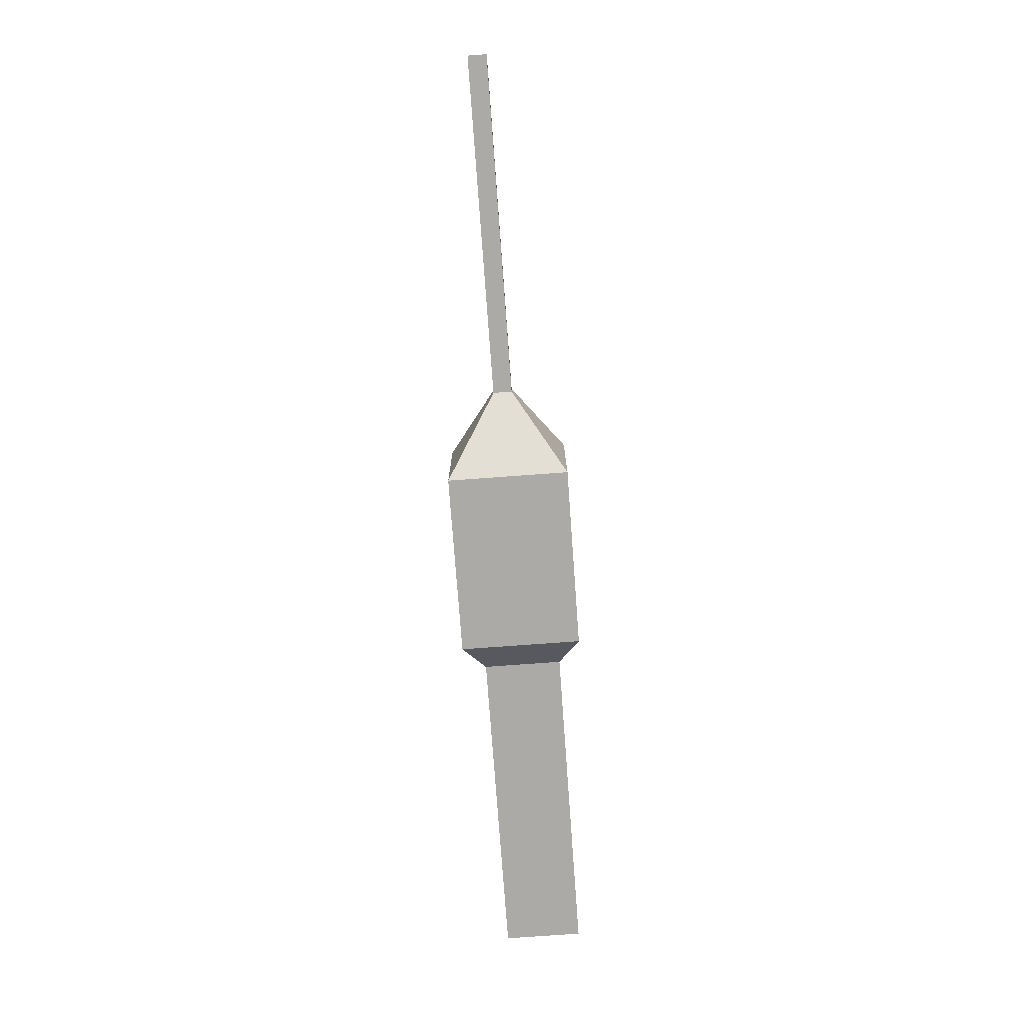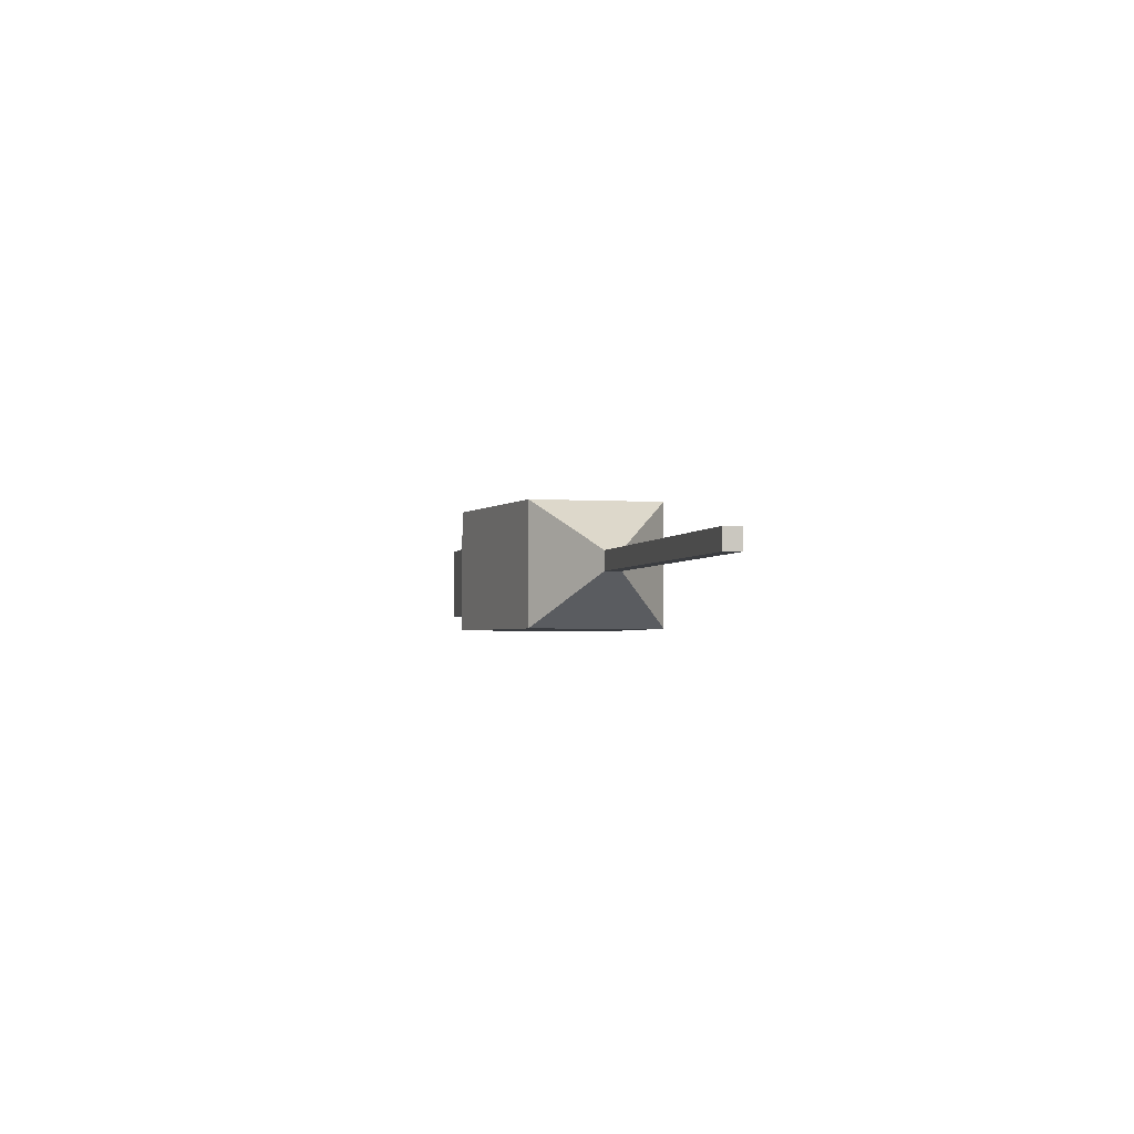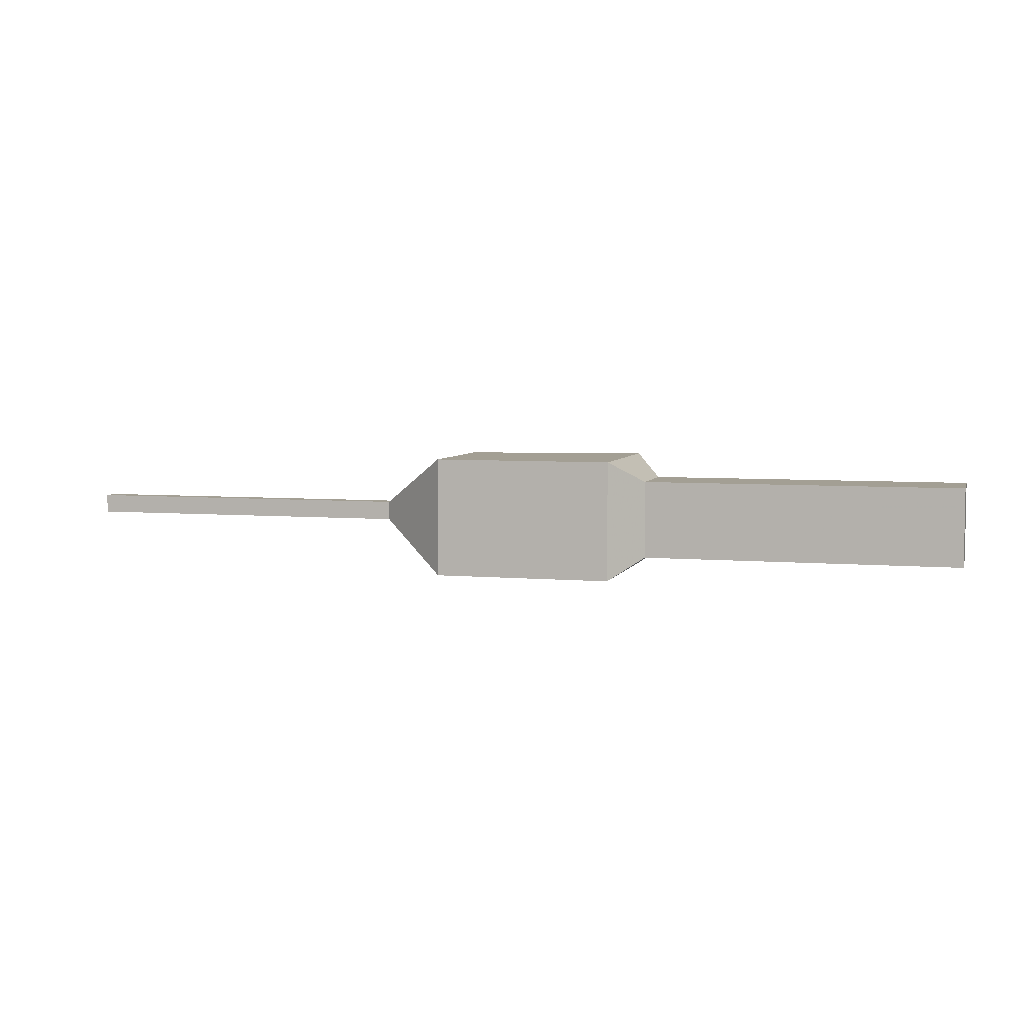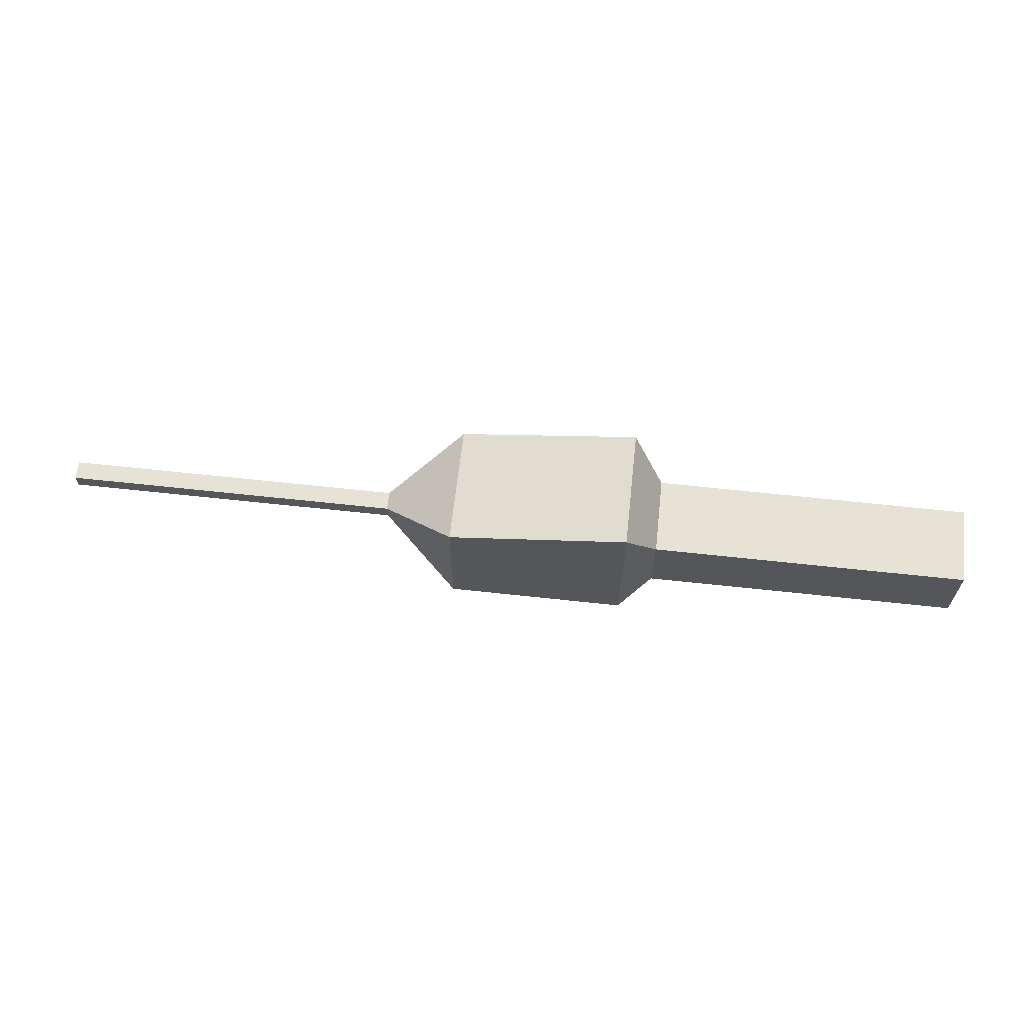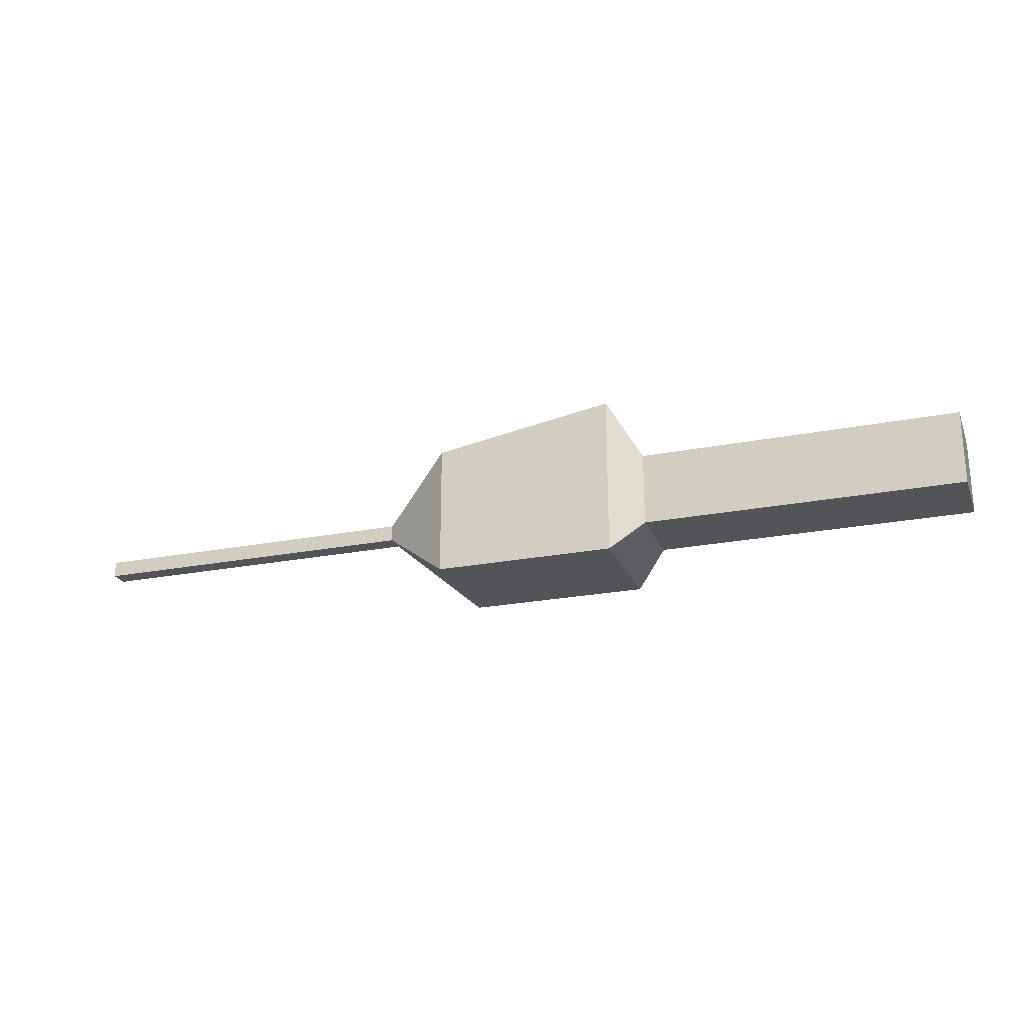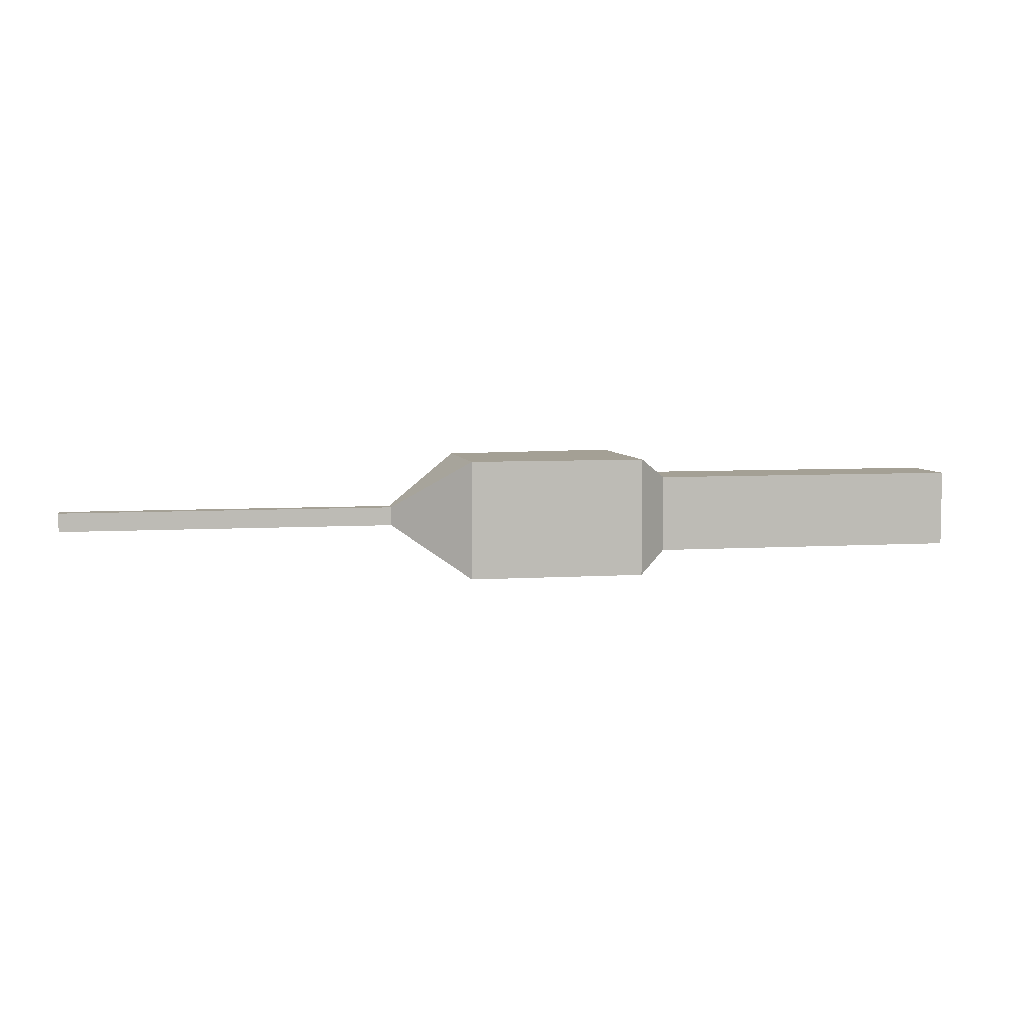
<metadata>
{"format":"obj","ext":"obj","renderer":"f3d","projection":"perspective","resolution":1024,"background":"white","views":[{"elev":-75.7,"azim":94.2,"up":"+Z"},{"elev":-2.6,"azim":76.4,"up":"+Y"},{"elev":5.3,"azim":-164.6,"up":"+Y"},{"elev":63.9,"azim":-173.7,"up":"+Z"},{"elev":-23.2,"azim":-161.5,"up":"+Z"},{"elev":5.8,"azim":168.9,"up":"+Y"}]}
</metadata>
<code>
o Mesh 0
v 0.106 -0.006 0.075
v 0.358 -0.006 0.075
v 0.106 0.008 0.075
v 0.358 0.008 0.075
v 0.106 -0.006 0.087
v 0.358 -0.006 0.087
v 0.106 -0.006 0.075
v 0.358 -0.006 0.075
v 0.106 0.008 0.087
v 0.358 0.008 0.087
v 0.106 -0.006 0.087
v 0.358 -0.006 0.087
v 0.106 0.008 0.075
v 0.358 0.008 0.075
v 0.106 0.008 0.087
v 0.358 0.008 0.087
v 0.358 0.008 0.075
v 0.358 0.008 0.087
v 0.358 -0.006 0.075
v 0.358 -0.006 0.087
v 0.05 0.046 0.029
v 0.05 -0.044 0.029
v 0.106 0.008 0.075
v 0.106 -0.006 0.075
v 0.05 -0.044 0.029
v 0.05 -0.044 0.127
v 0.106 -0.006 0.075
v 0.106 -0.006 0.087
v 0.05 -0.044 0.127
v 0.05 0.046 0.127
v 0.106 -0.006 0.087
v 0.106 0.008 0.087
v 0.05 0.046 0.127
v 0.05 0.046 0.029
v 0.106 0.008 0.087
v 0.106 0.008 0.075
v -0.108 0.03 0.108
v -0.108 0.03 0.053
v -0.084 0.046 0.149
v -0.084 0.046 0.029
v -0.108 0.03 0.053
v -0.108 -0.028 0.053
v -0.084 0.046 0.029
v -0.084 -0.044 0.029
v -0.108 -0.028 0.053
v -0.108 -0.028 0.108
v -0.084 -0.044 0.029
v -0.084 -0.044 0.149
v -0.108 -0.028 0.108
v -0.108 0.03 0.108
v -0.084 -0.044 0.149
v -0.084 0.046 0.149
v -0.084 -0.044 0.029
v 0.05 -0.044 0.029
v -0.084 0.046 0.029
v 0.05 0.046 0.029
v -0.084 -0.044 0.029
v -0.084 -0.044 0.149
v 0.05 -0.044 0.029
v 0.05 -0.044 0.127
v -0.084 0.046 0.149
v 0.05 0.046 0.127
v -0.084 -0.044 0.149
v 0.05 -0.044 0.127
v 0.05 0.046 0.029
v 0.05 0.046 0.127
v -0.084 0.046 0.029
v -0.084 0.046 0.149
v -0.108 0.03 0.108
v -0.344 0.03 0.108
v -0.108 0.03 0.053
v -0.344 0.03 0.053
v -0.108 0.03 0.053
v -0.344 0.03 0.053
v -0.108 -0.028 0.053
v -0.344 -0.028 0.053
v -0.108 -0.028 0.053
v -0.344 -0.028 0.053
v -0.108 -0.028 0.108
v -0.344 -0.028 0.108
v -0.108 -0.028 0.108
v -0.344 -0.028 0.108
v -0.108 0.03 0.108
v -0.344 0.03 0.108
v -0.344 -0.028 0.108
v -0.344 -0.028 0.053
v -0.344 0.03 0.108
v -0.344 0.03 0.053
f 2 1 3
f 6 5 7
f 10 9 11
f 14 13 15
f 18 20 19
f 22 21 24
f 26 25 27
f 30 29 31
f 34 33 36
f 38 37 40
f 42 41 43
f 46 45 47
f 50 49 52
f 54 53 55
f 58 57 60
f 62 61 63
f 66 65 67
f 70 69 71
f 74 73 75
f 78 77 79
f 82 81 83
f 86 85 87
f 2 3 4
f 6 7 8
f 10 11 12
f 14 15 16
f 18 19 17
f 21 23 24
f 26 27 28
f 30 31 32
f 33 35 36
f 37 39 40
f 42 43 44
f 46 47 48
f 49 51 52
f 54 55 56
f 57 59 60
f 62 63 64
f 66 67 68
f 70 71 72
f 74 75 76
f 78 79 80
f 82 83 84
f 86 87 88

</code>
